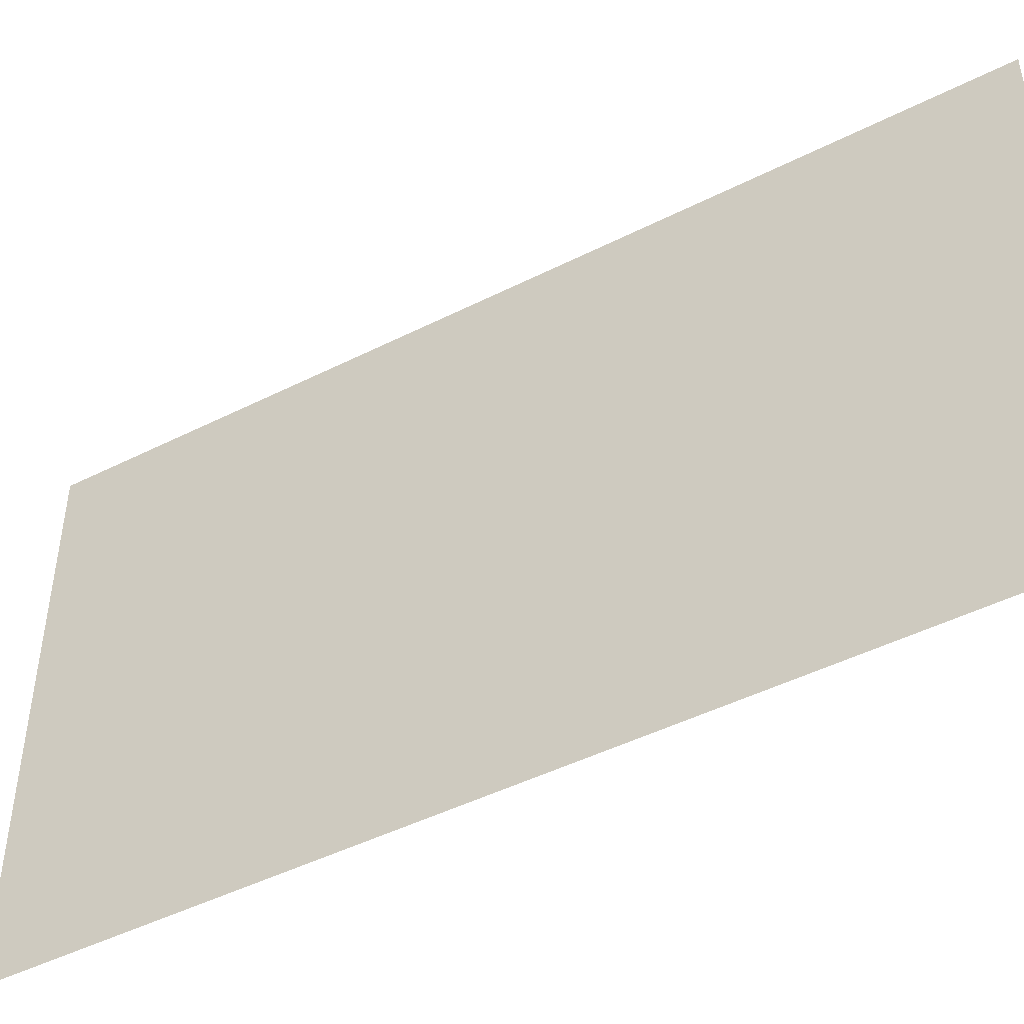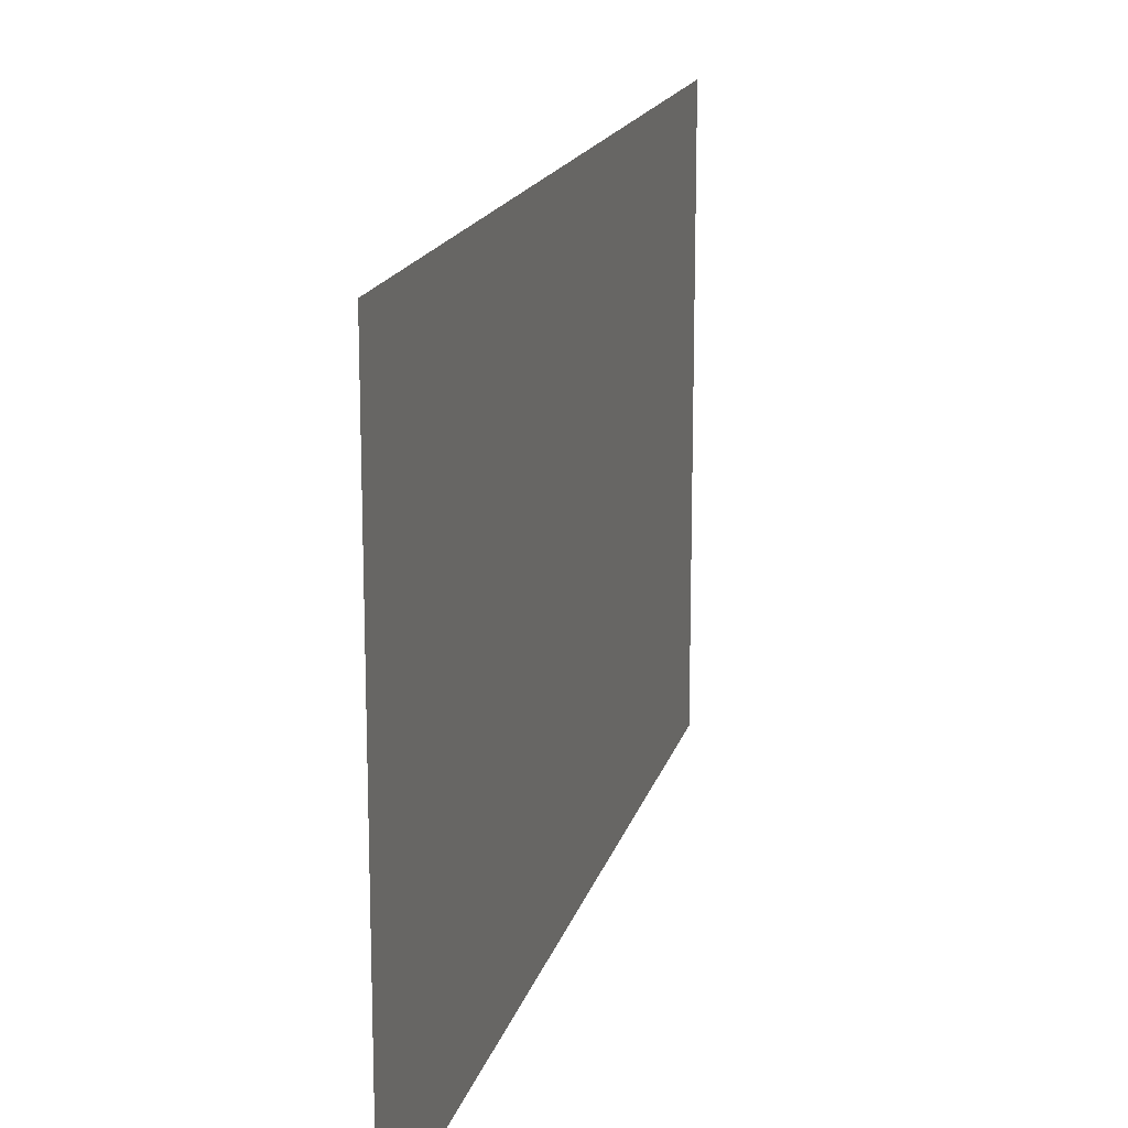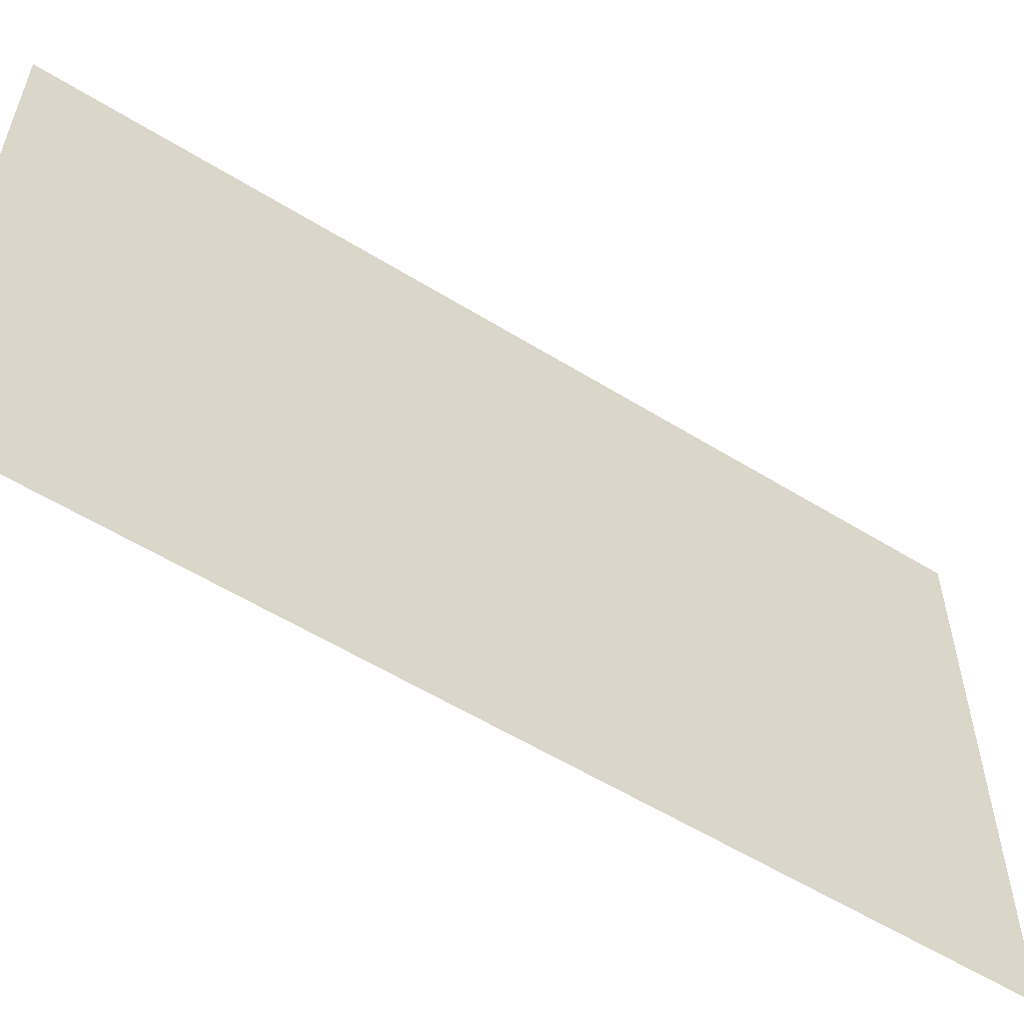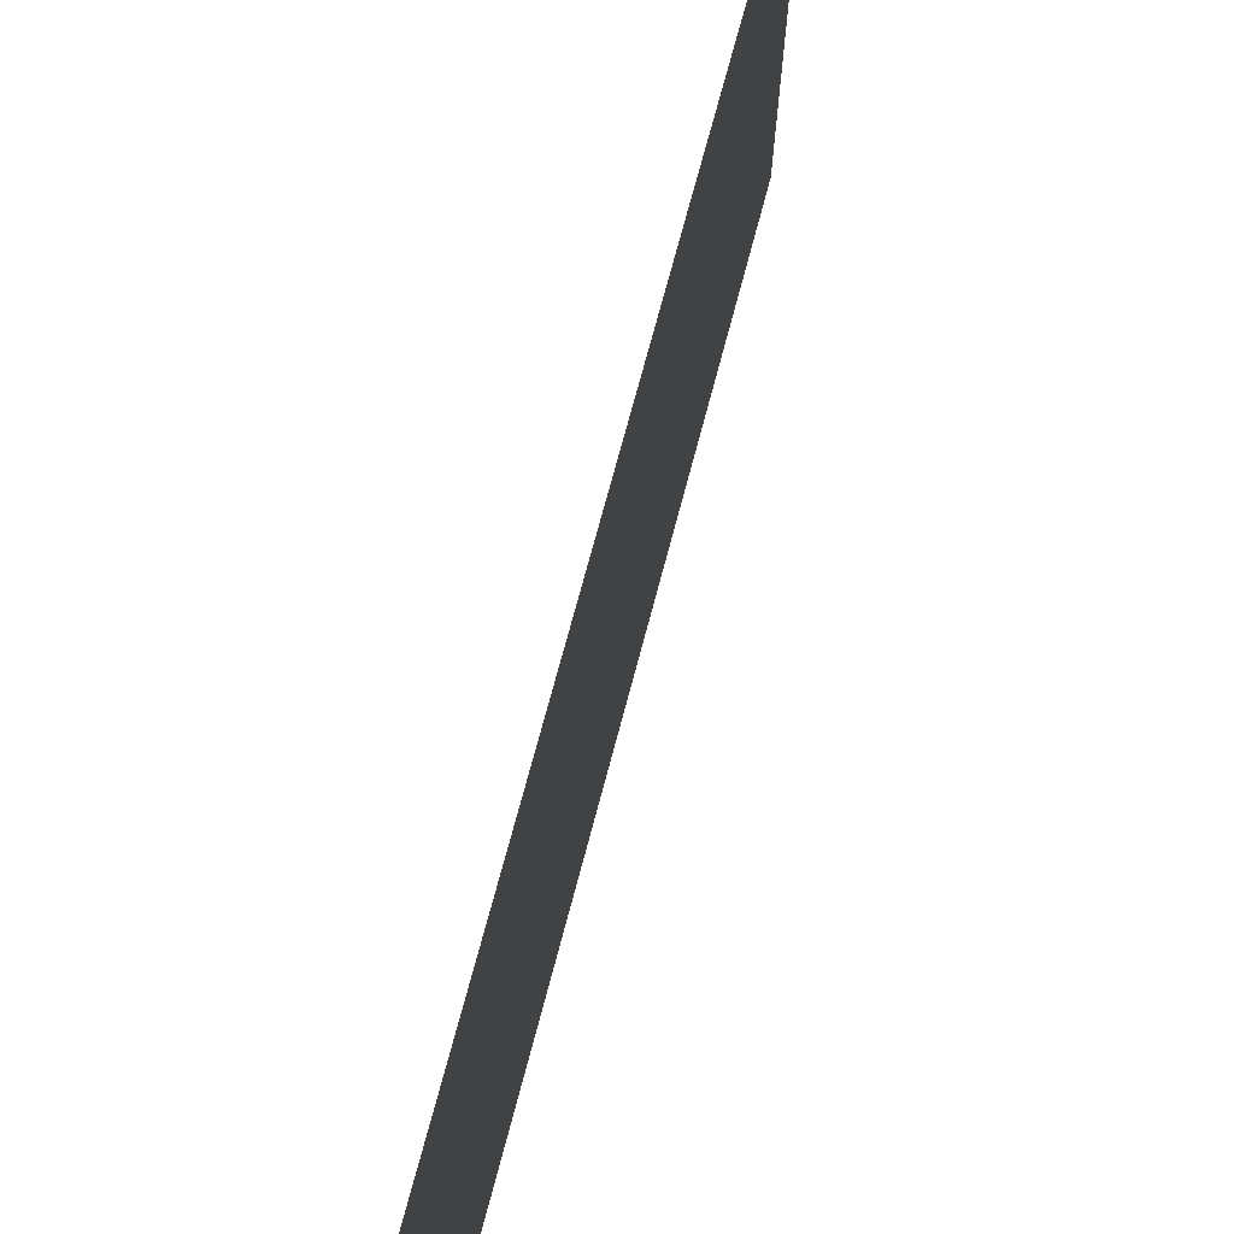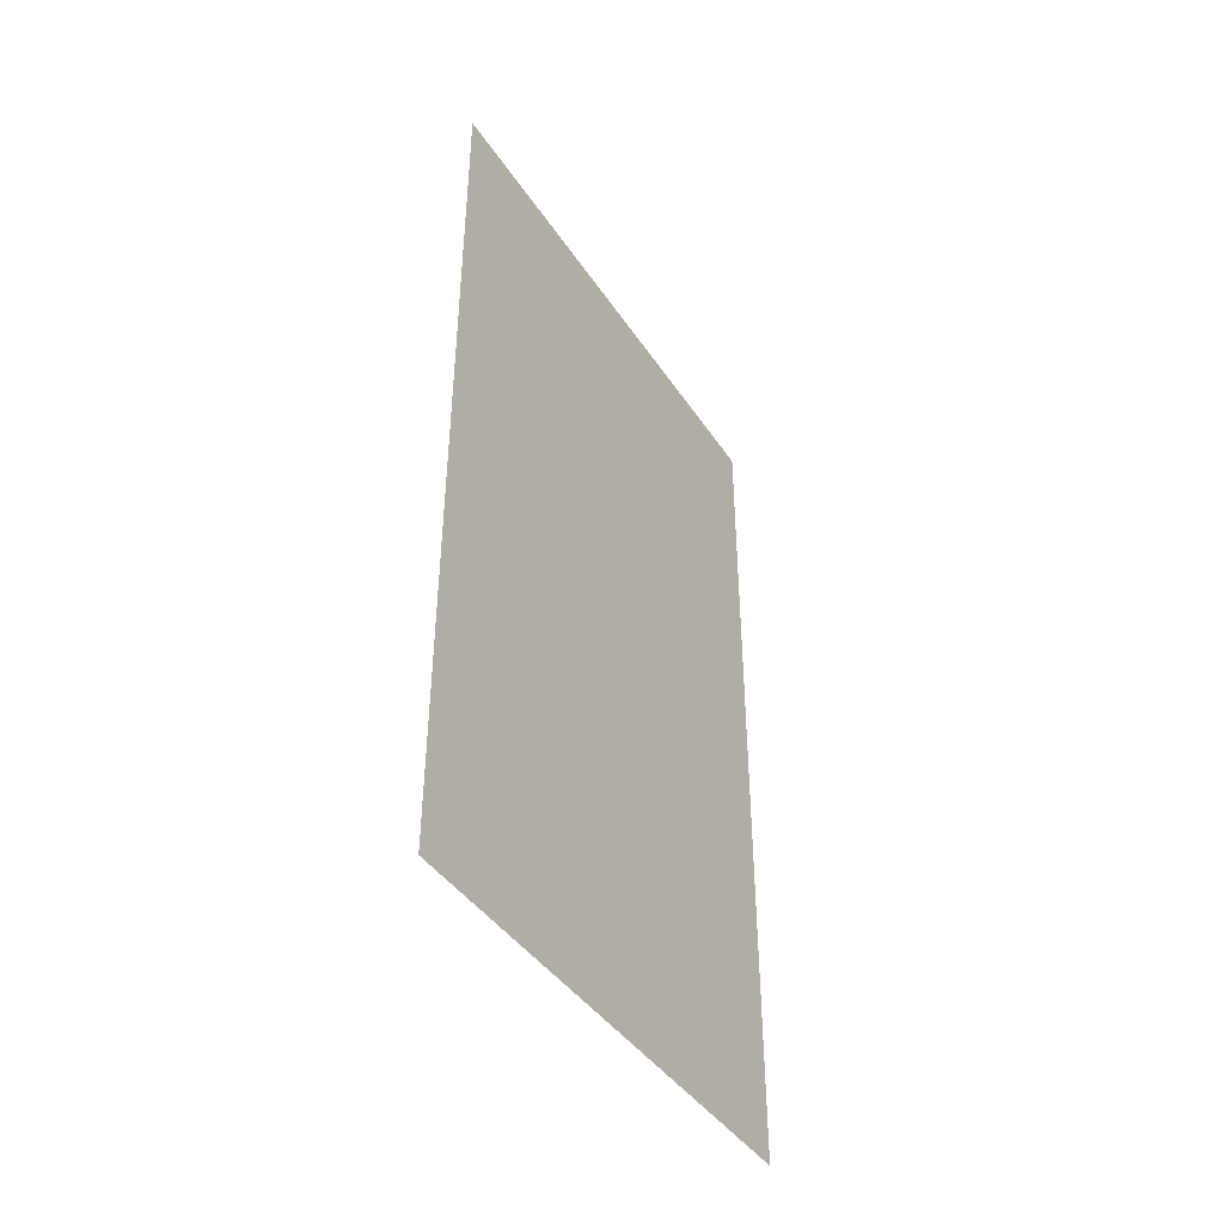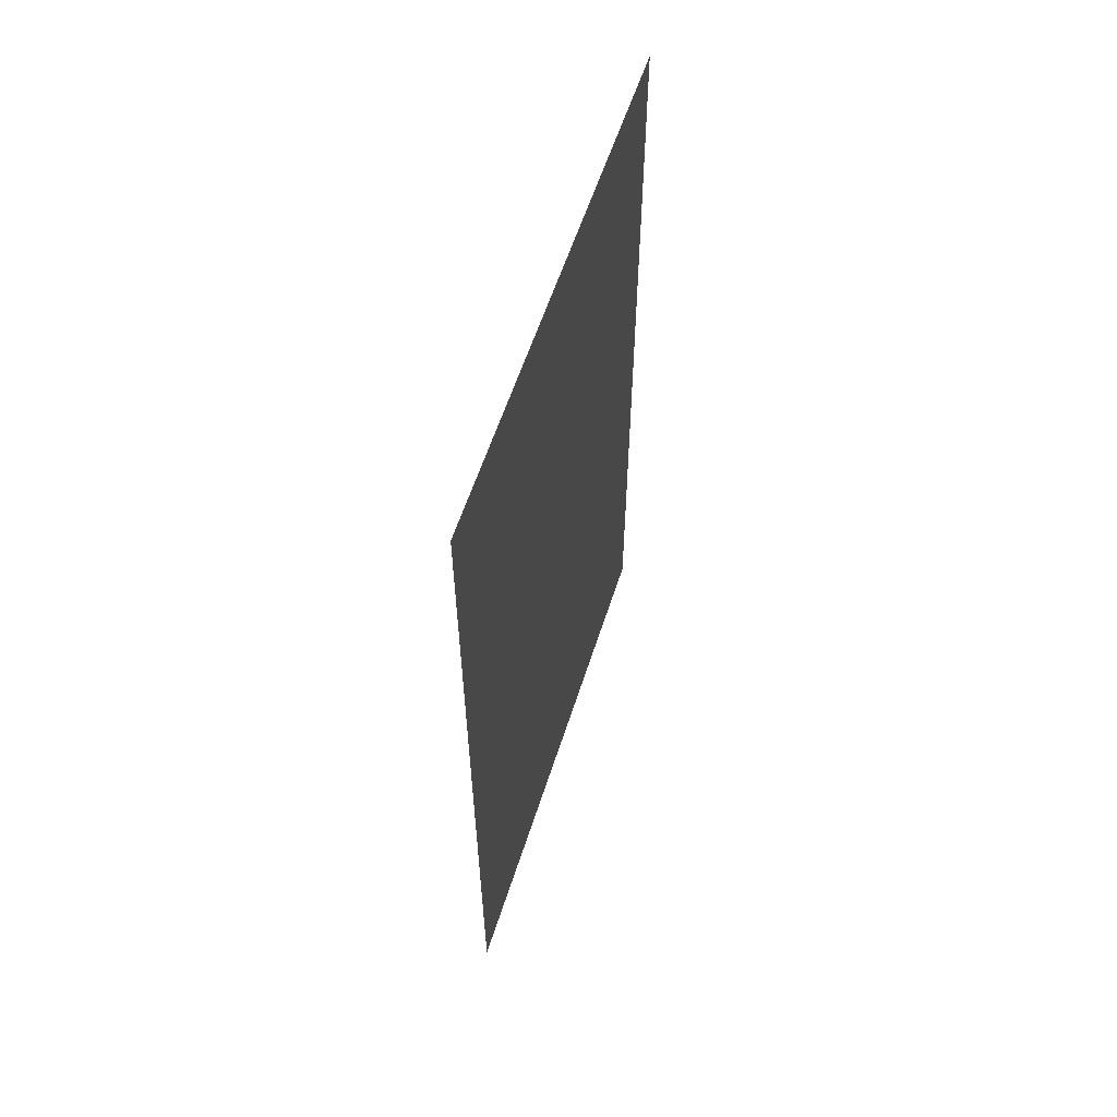
<metadata>
{"format":"obj","ext":"obj","renderer":"f3d","projection":"perspective","resolution":1024,"background":"white","views":[{"elev":-47.1,"azim":119.7,"up":"+Y"},{"elev":16.6,"azim":-166.3,"up":"+Y"},{"elev":-56.9,"azim":-122.8,"up":"+Y"},{"elev":71.9,"azim":-165.2,"up":"+Y"},{"elev":-42.1,"azim":30.8,"up":"+Z"},{"elev":58.4,"azim":-162.3,"up":"+Z"}]}
</metadata>
<code>
g Flag2
v 0 0.004401 -0.01777
v 0 0.008801 -0.01777
v 0 0.008801 -0.02139
v 0 0.004401 -0.02139
v 0 0.004401 -0.01416
v 0 0.008801 -0.01416
v 0 0.004401 -0.01054
v 0 0.008801 -0.01054
v 0 0.004401 -0.006925
v 0 0.008801 -0.006925
v 0 0.004401 -0.003309
v 0 0.008801 -0.003309
v 0 0.004401 0.000307
v 0 0.008801 0.000307
v 0 0.004401 0.003923
v 0 0.008801 0.003923
v 0 0.004401 0.007538
v 0 0.008801 0.007538
v 0 0 -0.01054
v 0 0 -0.01416
v 0 0 -0.01777
v 0 -0.004401 -0.01416
v 0 -0.004401 -0.01777
v 0 -0.008801 -0.01416
v 0 -0.008801 -0.01777
v 0 -0.008801 -0.01054
v 0 -0.004401 -0.01054
v 0 -0.008801 -0.006925
v 0 -0.004401 -0.006925
v 0 0 -0.006925
v 0 -0.008801 -0.003309
v 0 -0.004401 -0.003309
v 0 0 -0.003309
v 0 -0.008801 0.000307
v 0 -0.004401 0.000307
v 0 0 0.000307
v 0 -0.008801 0.003923
v 0 -0.004401 0.003923
v 0 0 0.003923
v 0 -0.008801 0.007538
v 0 -0.004401 0.007538
v 0 0 0.007538
v 0 -0.004401 -0.02139
v 0 -0.008801 -0.02139
v 0 0 -0.02139
g Flag2_0
f 3 2 1
f 4 3 1
f 1 2 5
f 2 6 5
f 5 6 7
f 6 8 7
f 7 8 9
f 8 10 9
f 9 10 11
f 10 12 11
f 11 12 13
f 12 14 13
f 13 14 15
f 14 16 15
f 15 16 17
f 16 18 17
f 5 7 19
f 20 5 19
f 1 5 20
f 21 1 20
f 21 20 22
f 23 21 22
f 23 22 24
f 25 23 24
f 24 22 26
f 22 27 26
f 20 19 27
f 22 20 27
f 26 27 28
f 27 29 28
f 27 19 29
f 19 30 29
f 19 7 30
f 7 9 30
f 28 29 31
f 29 32 31
f 29 30 32
f 30 33 32
f 30 9 33
f 9 11 33
f 31 32 34
f 32 35 34
f 32 33 35
f 33 36 35
f 33 11 36
f 11 13 36
f 34 35 37
f 35 38 37
f 35 36 38
f 36 39 38
f 36 13 39
f 13 15 39
f 37 38 40
f 38 41 40
f 38 39 41
f 39 42 41
f 39 15 42
f 15 17 42
f 43 23 25
f 44 43 25
f 43 45 23
f 45 21 23
f 45 4 21
f 4 1 21

</code>
